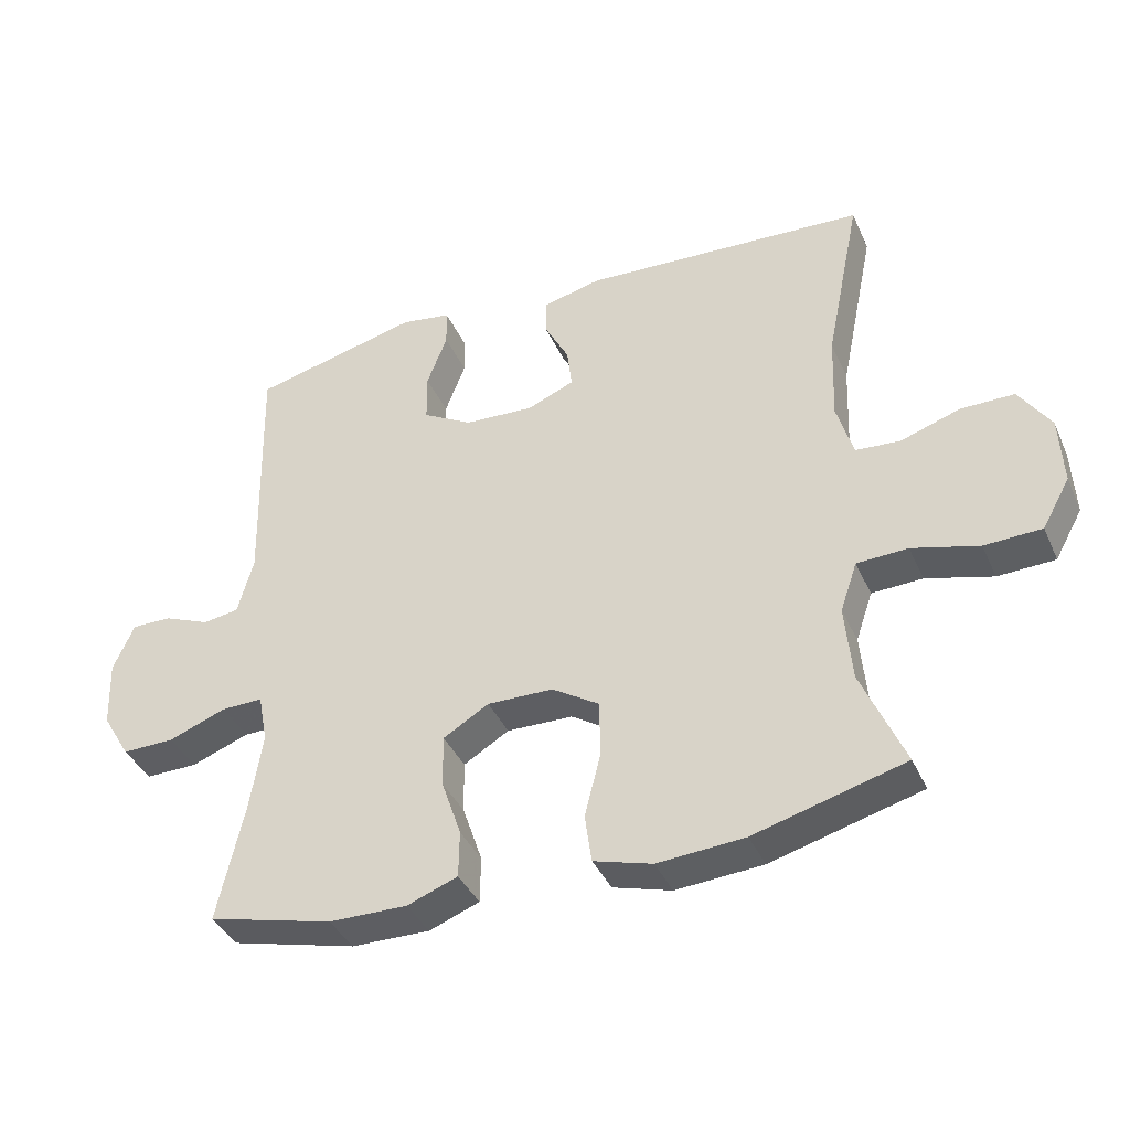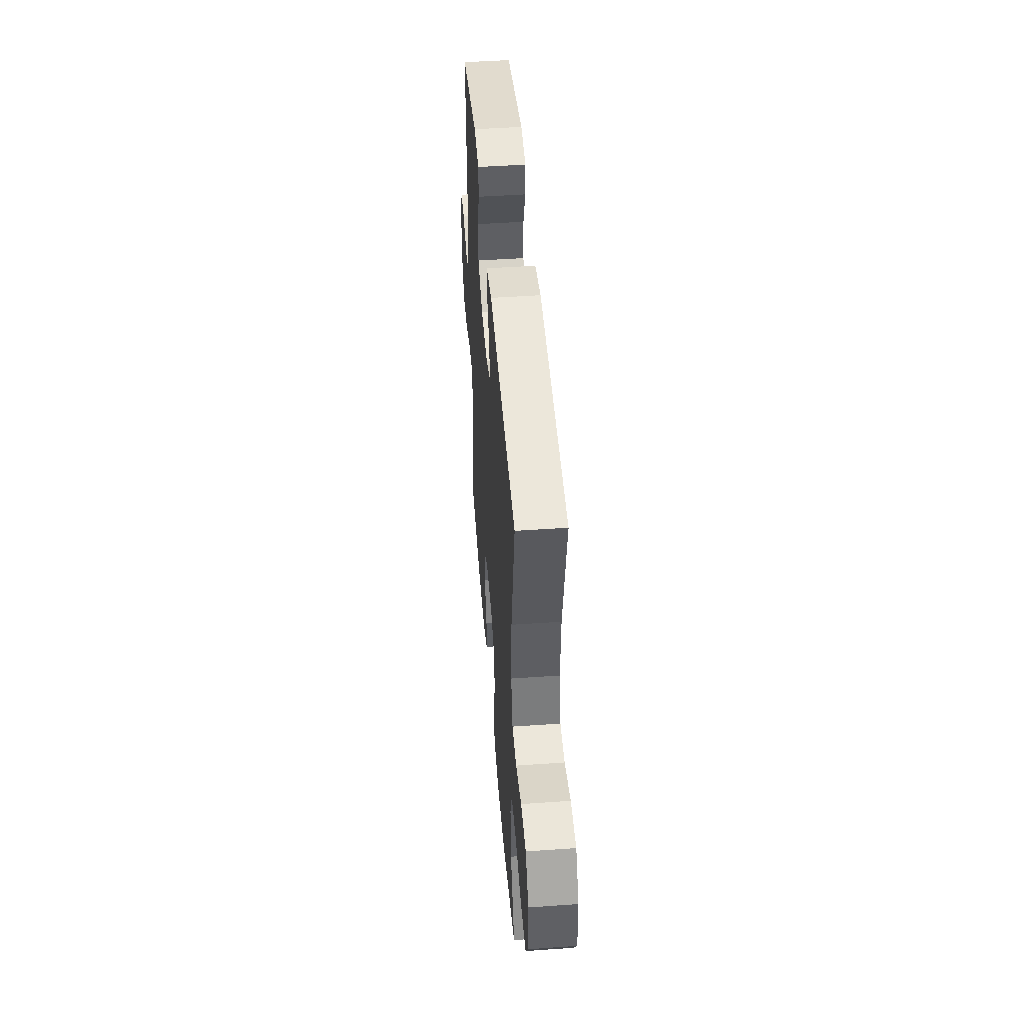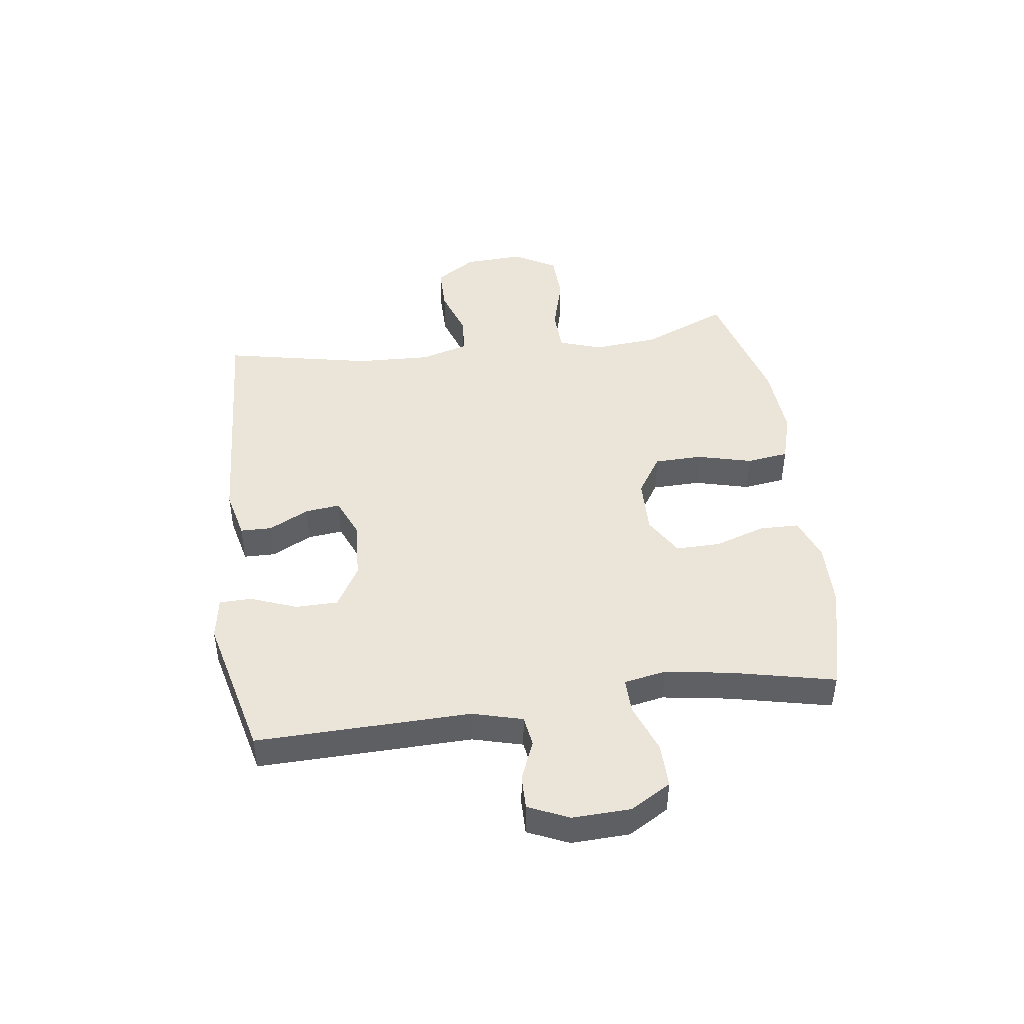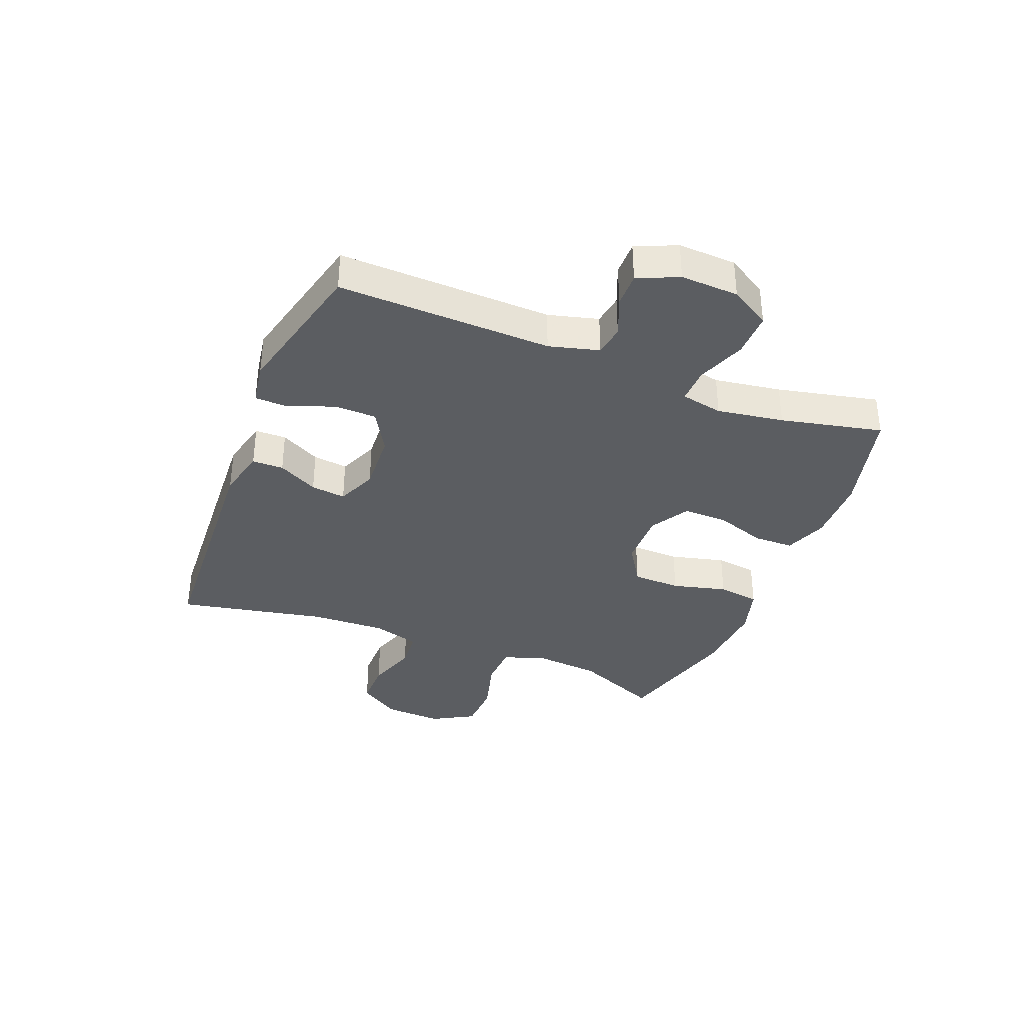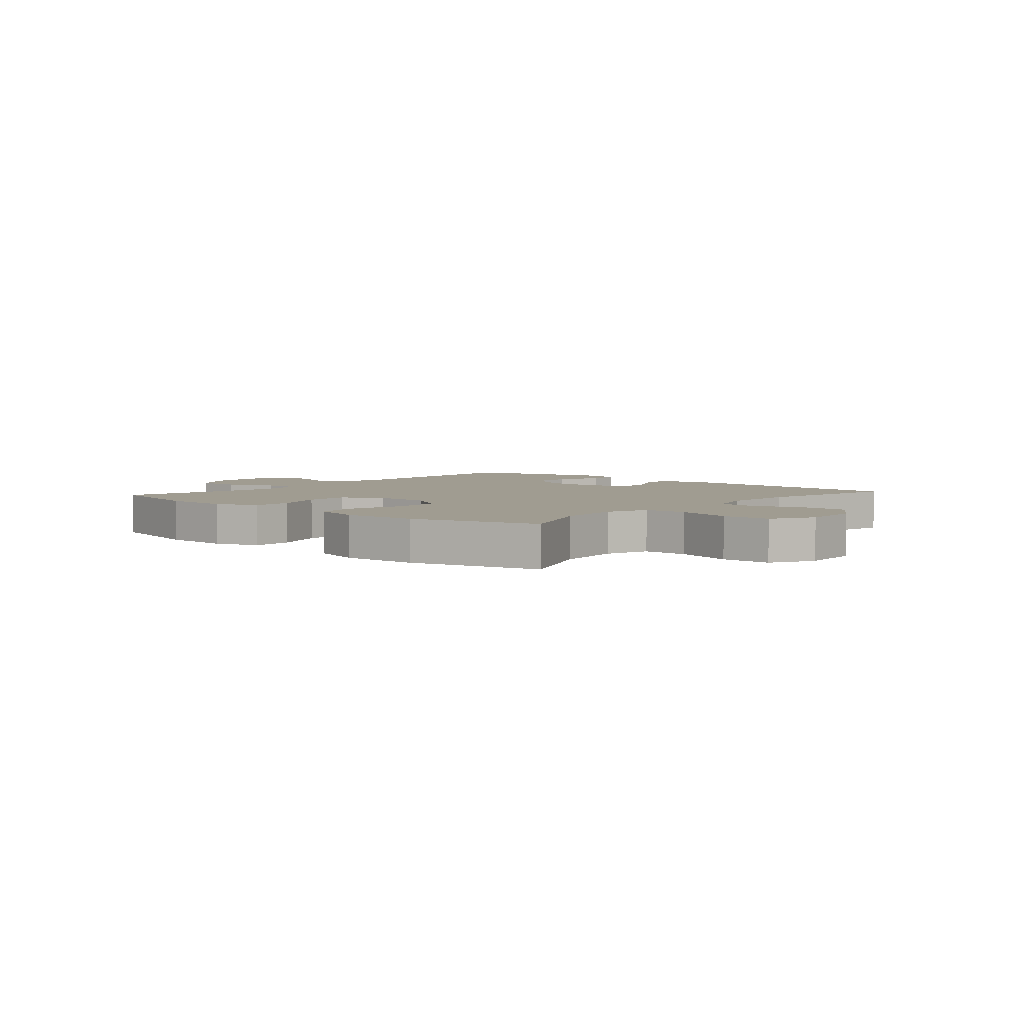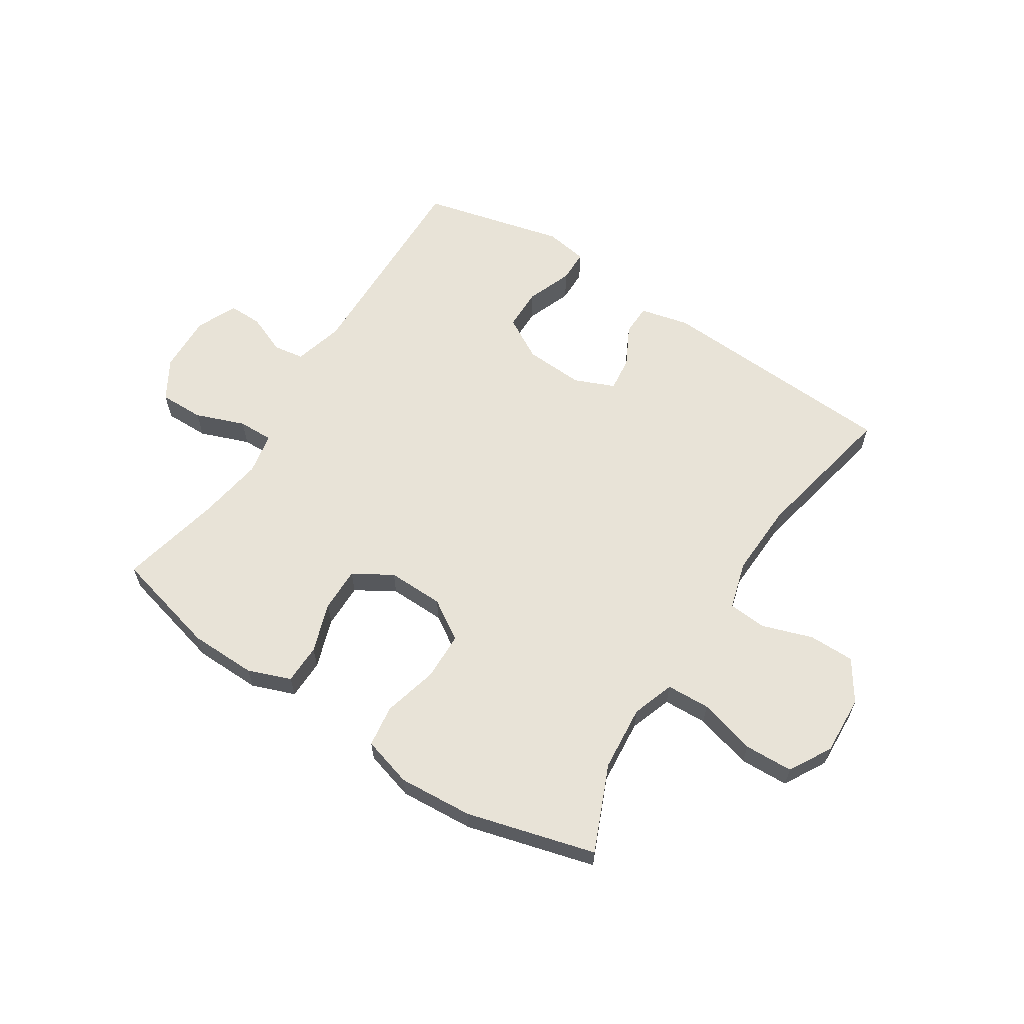
<metadata>
{"format":"obj","ext":"obj","renderer":"f3d","projection":"perspective","resolution":1024,"background":"white","views":[{"elev":-39.2,"azim":-157.4,"up":"+Z"},{"elev":47.9,"azim":-94.5,"up":"+Z"},{"elev":45.1,"azim":82.4,"up":"+Y"},{"elev":-36.0,"azim":68.3,"up":"+Y"},{"elev":4.4,"azim":-139.1,"up":"+Y"},{"elev":61.8,"azim":-147.2,"up":"+Y"}]}
</metadata>
<code>
v -0.5 0.07 0.5
v -0.081 0.07 0.524
v 0.004 0.07 0.504
v 0.005 0.07 0.45
v -0.031 0.07 0.381
v -0.038 0.07 0.321
v 0.031 0.07 0.292
v 0.134 0.07 0.298
v 0.207 0.07 0.34
v 0.208 0.07 0.413
v 0.178 0.07 0.492
v 0.179 0.07 0.548
v 0.253 0.07 0.56
v 0.5 0.07 0.5
v 0.491 0.07 0.132
v 0.514 0.07 0.046
v 0.567 0.07 0.038
v 0.635 0.07 0.066
v 0.694 0.07 0.067
v 0.725 0.07 -0.003
v 0.721 0.07 -0.103
v 0.68 0.07 -0.172
v 0.603 0.07 -0.171
v 0.518 0.07 -0.139
v 0.457 0.07 -0.138
v 0.443 0.07 -0.21
v 0.461 0.07 -0.325
v 0.5 0.07 -0.5
v 0.316 0.07 -0.547
v 0.201 0.07 -0.549
v 0.127 0.07 -0.521
v 0.126 0.07 -0.452
v 0.155 0.07 -0.366
v 0.156 0.07 -0.289
v 0.089 0.07 -0.249
v -0.008 0.07 -0.251
v -0.077 0.07 -0.295
v -0.079 0.07 -0.378
v -0.055 0.07 -0.472
v -0.065 0.07 -0.544
v -0.151 0.07 -0.569
v -0.279 0.07 -0.56
v -0.5 0.07 -0.5
v -0.437 0.07 -0.352
v -0.427 0.07 -0.239
v -0.452 0.07 -0.166
v -0.527 0.07 -0.163
v -0.625 0.07 -0.19
v -0.709 0.07 -0.187
v -0.75 0.07 -0.114
v -0.745 0.07 -0.012
v -0.699 0.07 0.058
v -0.62 0.07 0.058
v -0.533 0.07 0.029
v -0.467 0.07 0.034
v -0.443 0.07 0.117
v -0.448 0.07 0.245
v -0.5 0 0.5
v -0.081 0 0.524
v 0.004 0 0.504
v 0.005 0 0.45
v -0.031 0 0.381
v -0.038 0 0.321
v 0.031 0 0.292
v 0.134 0 0.298
v 0.207 0 0.34
v 0.208 0 0.413
v 0.178 0 0.492
v 0.179 0 0.548
v 0.253 0 0.56
v 0.5 0 0.5
v 0.491 0 0.132
v 0.514 0 0.046
v 0.567 0 0.038
v 0.635 0 0.066
v 0.694 0 0.067
v 0.725 0 -0.003
v 0.721 0 -0.103
v 0.68 0 -0.172
v 0.603 0 -0.171
v 0.518 0 -0.139
v 0.457 0 -0.138
v 0.443 0 -0.21
v 0.461 0 -0.325
v 0.5 0 -0.5
v 0.316 0 -0.547
v 0.201 0 -0.549
v 0.127 0 -0.521
v 0.126 0 -0.452
v 0.155 0 -0.366
v 0.156 0 -0.289
v 0.089 0 -0.249
v -0.008 0 -0.251
v -0.077 0 -0.295
v -0.079 0 -0.378
v -0.055 0 -0.472
v -0.065 0 -0.544
v -0.151 0 -0.569
v -0.279 0 -0.56
v -0.5 0 -0.5
v -0.437 0 -0.352
v -0.427 0 -0.239
v -0.452 0 -0.166
v -0.527 0 -0.163
v -0.625 0 -0.19
v -0.709 0 -0.187
v -0.75 0 -0.114
v -0.745 0 -0.012
v -0.699 0 0.058
v -0.62 0 0.058
v -0.533 0 0.029
v -0.467 0 0.034
v -0.443 0 0.117
v -0.448 0 0.245
f 52 53 54
f 51 52 54
f 50 51 54
f 49 50 54
f 48 49 54
f 47 48 54
f 46 47 54 55
f 45 46 55 56
f 42 43 44
f 41 42 44
f 40 41 44
f 39 40 44
f 38 39 44
f 37 38 44 45
f 45 56 57
f 37 45 57
f 36 37 57
f 31 32 33
f 30 31 33
f 29 30 33
f 28 29 33
f 27 28 33
f 26 27 33 34
f 25 26 34 35
f 22 23 24
f 21 22 24
f 20 21 24
f 19 20 24
f 18 19 24
f 17 18 24
f 16 17 24 25
f 35 36 57
f 25 35 57
f 16 25 57
f 15 16 57
f 13 14 15
f 12 13 15
f 11 12 15
f 10 11 15
f 3 4 5
f 2 3 5
f 1 2 5
f 57 1 5
f 57 5 6
f 9 10 15
f 8 9 15
f 7 8 15 57
f 6 7 57
f 111 110 109
f 111 109 108
f 111 108 107
f 111 107 106
f 111 106 105
f 111 105 104
f 112 111 104 103
f 113 112 103 102
f 101 100 99
f 101 99 98
f 101 98 97
f 101 97 96
f 101 96 95
f 102 101 95 94
f 114 113 102
f 114 102 94
f 114 94 93
f 90 89 88
f 90 88 87
f 90 87 86
f 90 86 85
f 90 85 84
f 91 90 84 83
f 92 91 83 82
f 81 80 79
f 81 79 78
f 81 78 77
f 81 77 76
f 81 76 75
f 81 75 74
f 82 81 74 73
f 114 93 92
f 114 92 82
f 114 82 73
f 114 73 72
f 72 71 70
f 72 70 69
f 72 69 68
f 72 68 67
f 62 61 60
f 62 60 59
f 62 59 58
f 62 58 114
f 63 62 114
f 72 67 66
f 72 66 65
f 114 72 65 64
f 114 64 63
f 1 58 59 2
f 2 59 60 3
f 3 60 61 4
f 4 61 62 5
f 5 62 63 6
f 6 63 64 7
f 7 64 65 8
f 8 65 66 9
f 9 66 67 10
f 10 67 68 11
f 11 68 69 12
f 12 69 70 13
f 13 70 71 14
f 14 71 72 15
f 15 72 73 16
f 16 73 74 17
f 17 74 75 18
f 18 75 76 19
f 19 76 77 20
f 20 77 78 21
f 21 78 79 22
f 22 79 80 23
f 23 80 81 24
f 24 81 82 25
f 25 82 83 26
f 26 83 84 27
f 27 84 85 28
f 28 85 86 29
f 29 86 87 30
f 30 87 88 31
f 31 88 89 32
f 32 89 90 33
f 33 90 91 34
f 34 91 92 35
f 35 92 93 36
f 36 93 94 37
f 37 94 95 38
f 38 95 96 39
f 39 96 97 40
f 40 97 98 41
f 41 98 99 42
f 42 99 100 43
f 43 100 101 44
f 44 101 102 45
f 45 102 103 46
f 46 103 104 47
f 47 104 105 48
f 48 105 106 49
f 49 106 107 50
f 50 107 108 51
f 51 108 109 52
f 52 109 110 53
f 53 110 111 54
f 54 111 112 55
f 55 112 113 56
f 56 113 114 57
f 57 114 58 1

</code>
